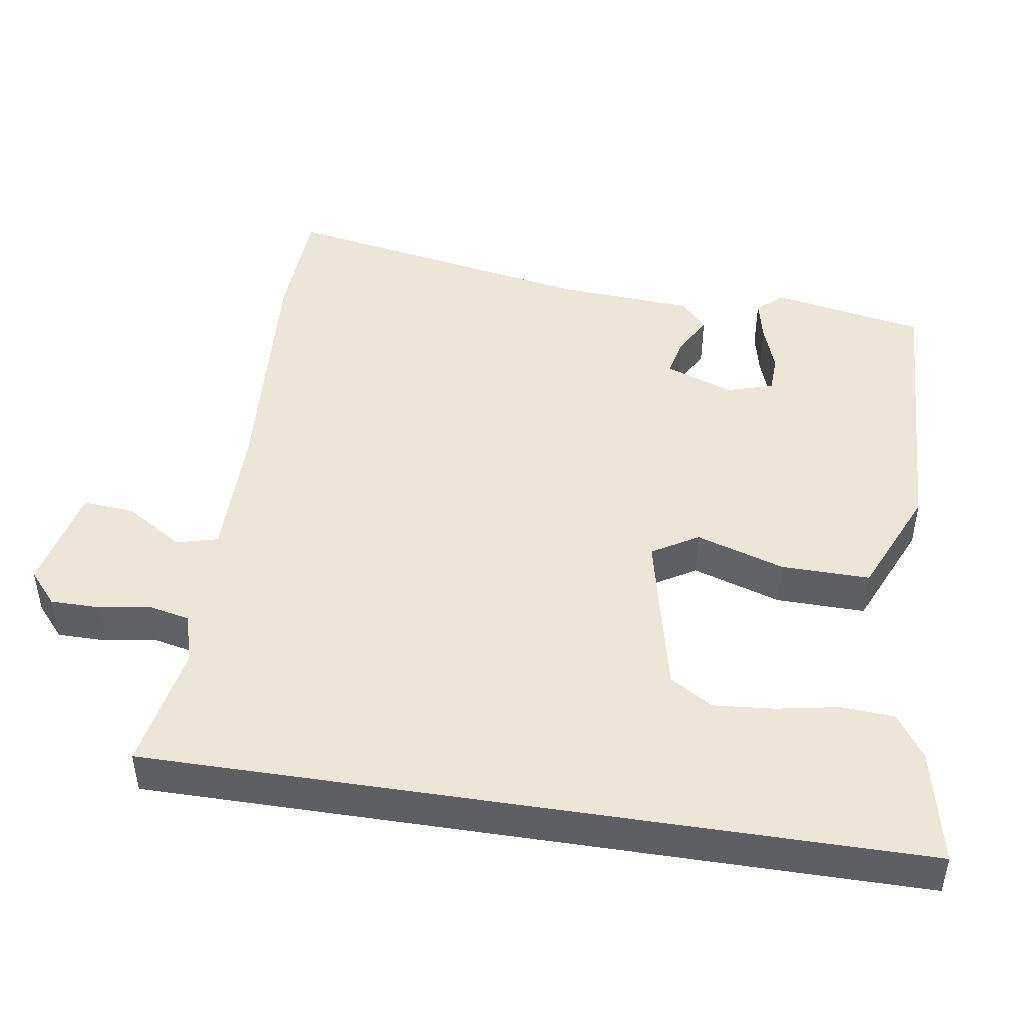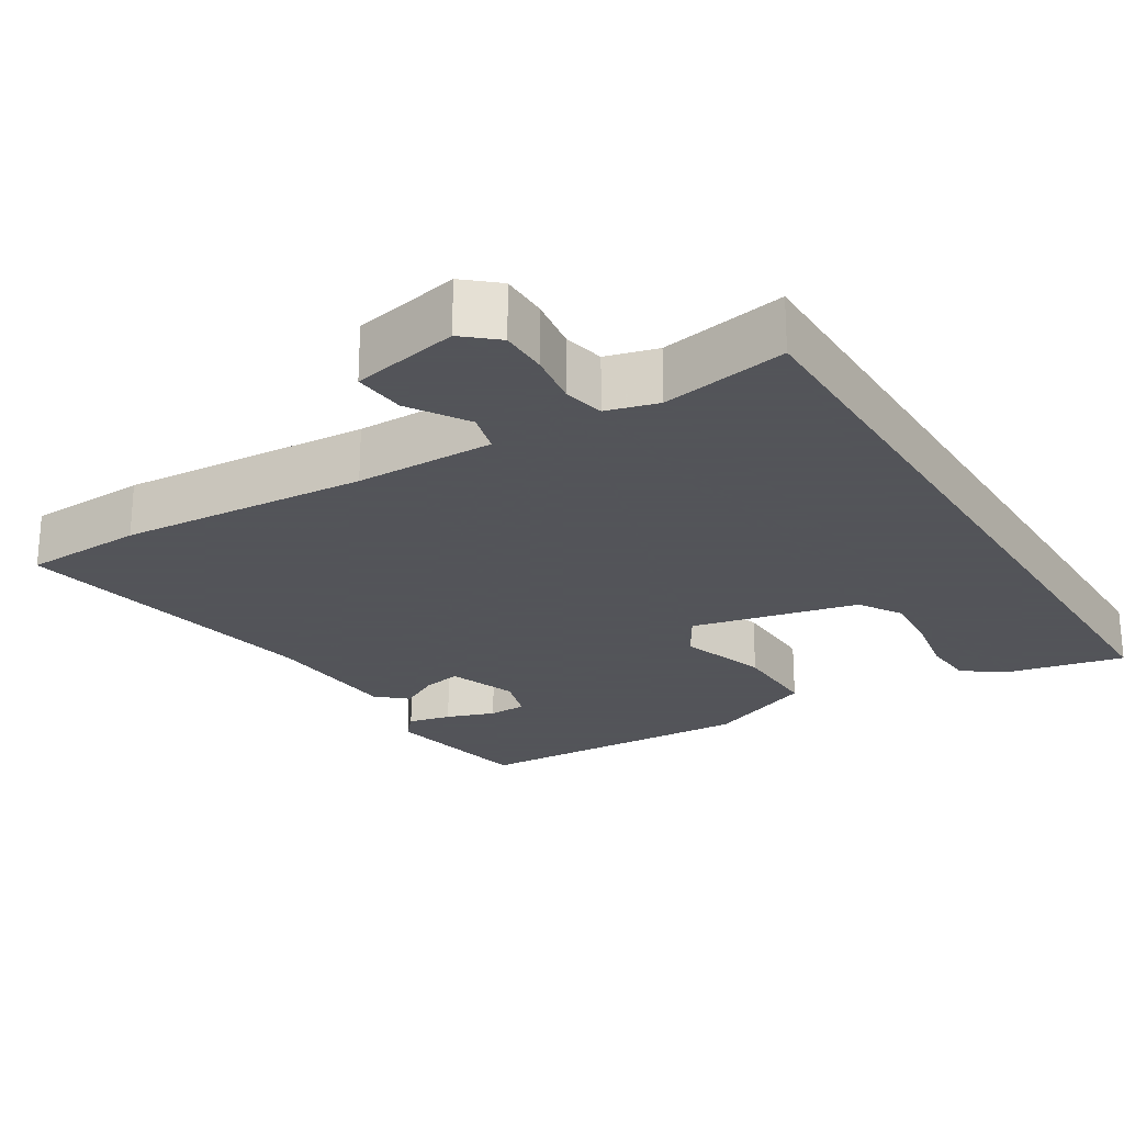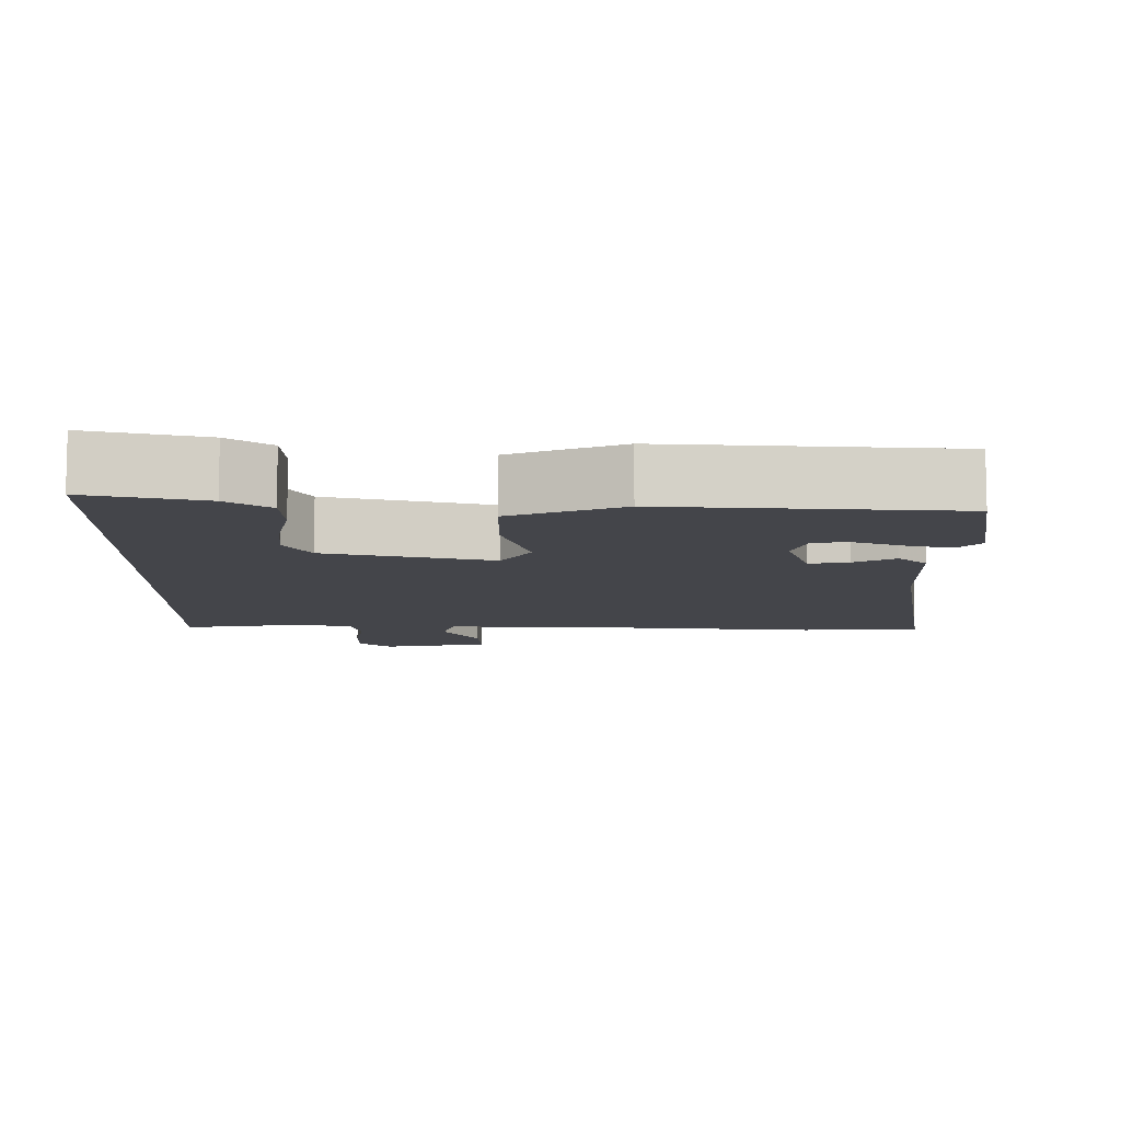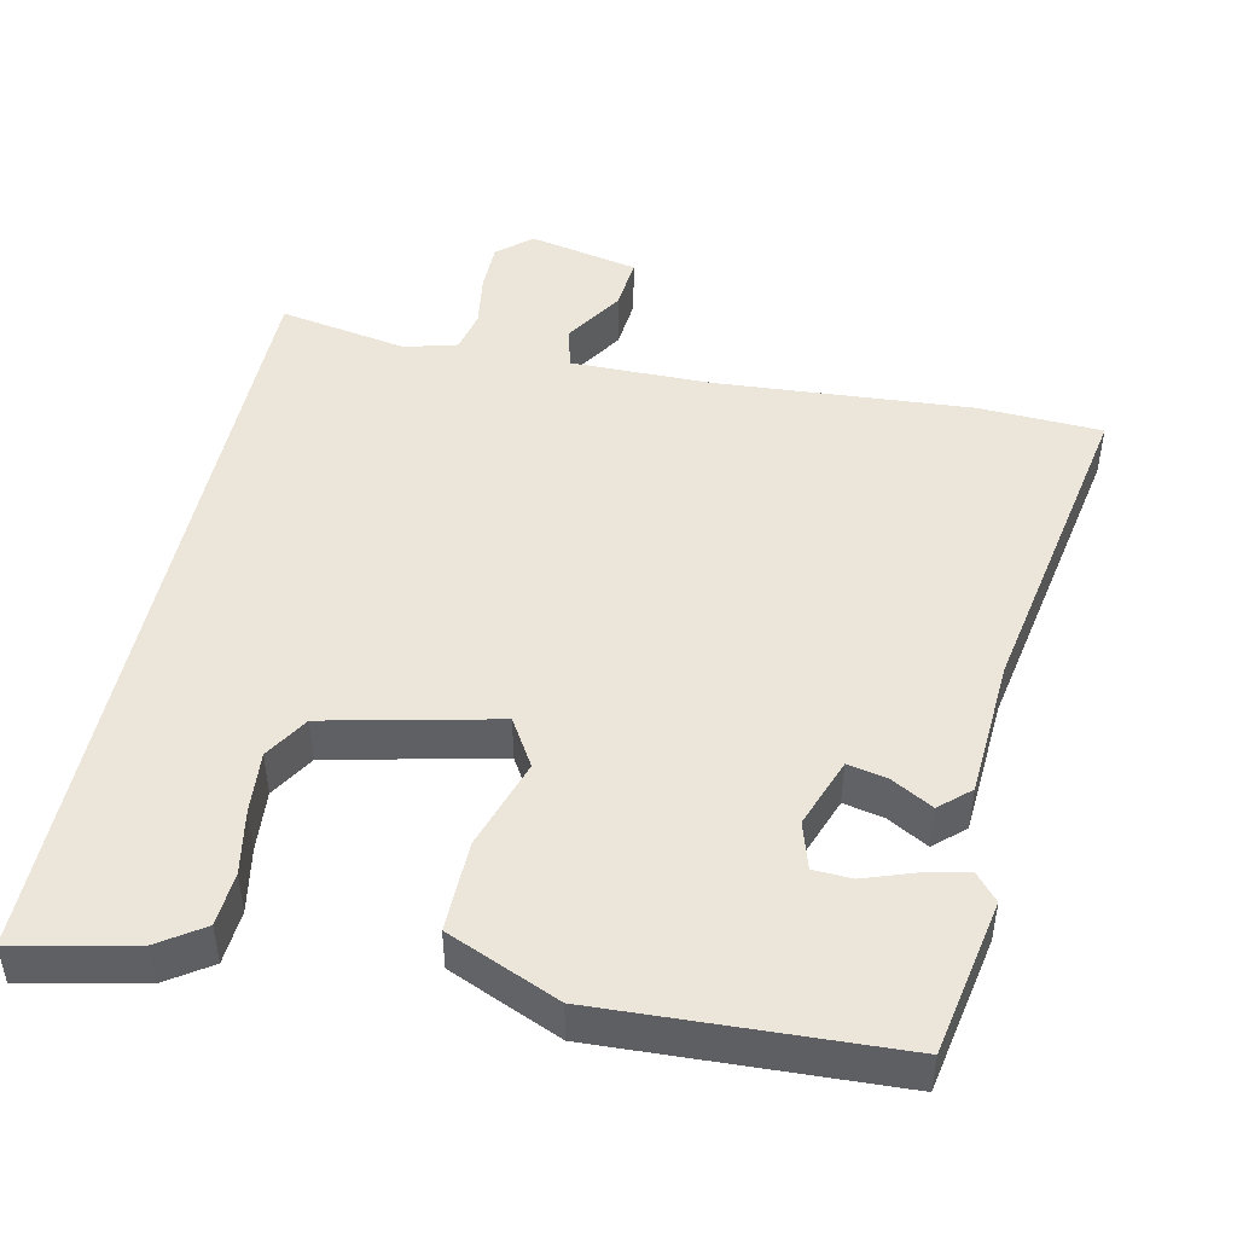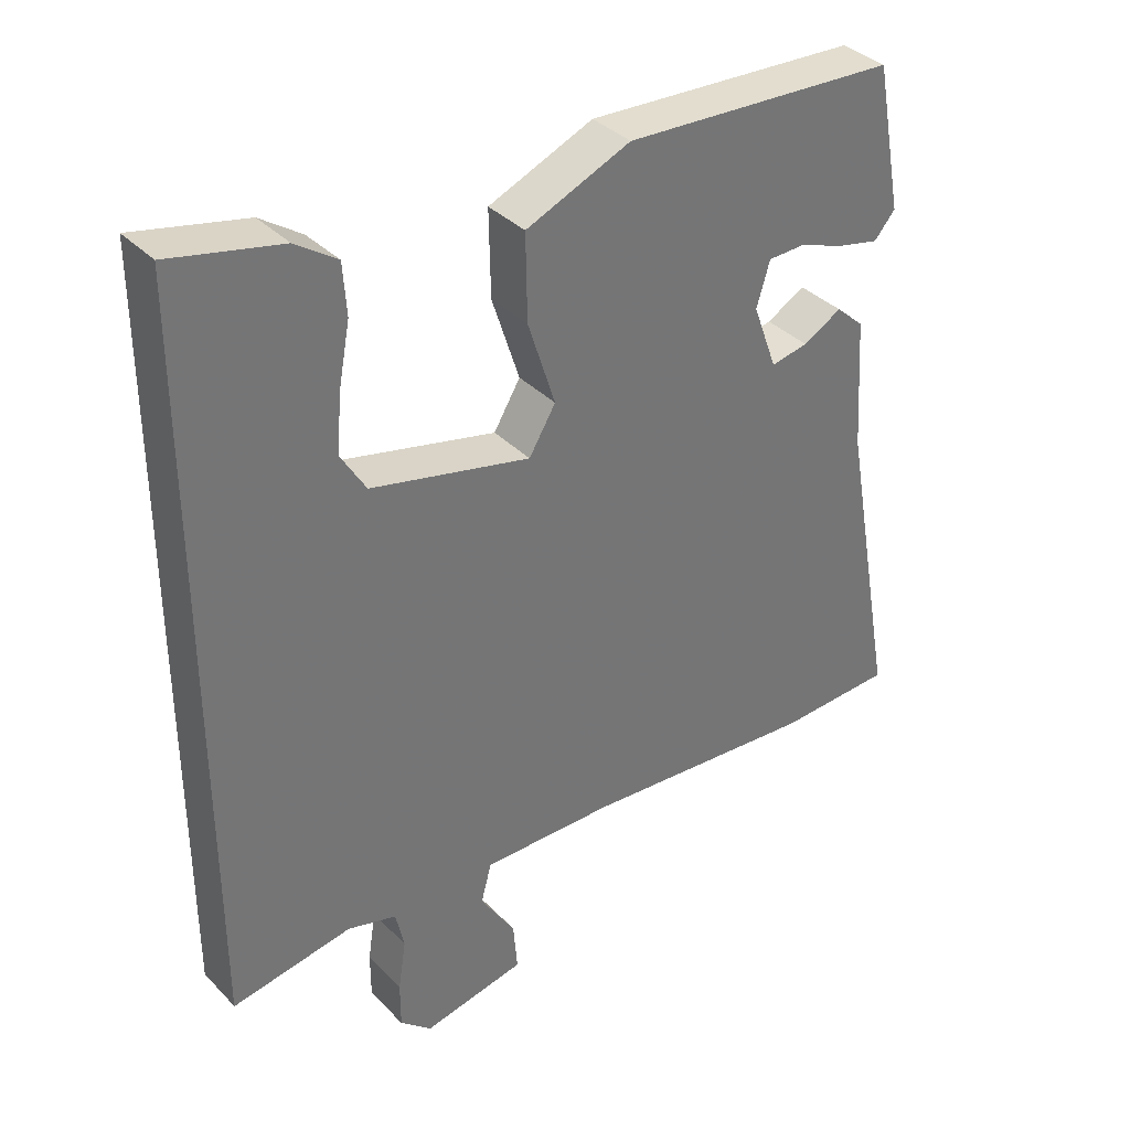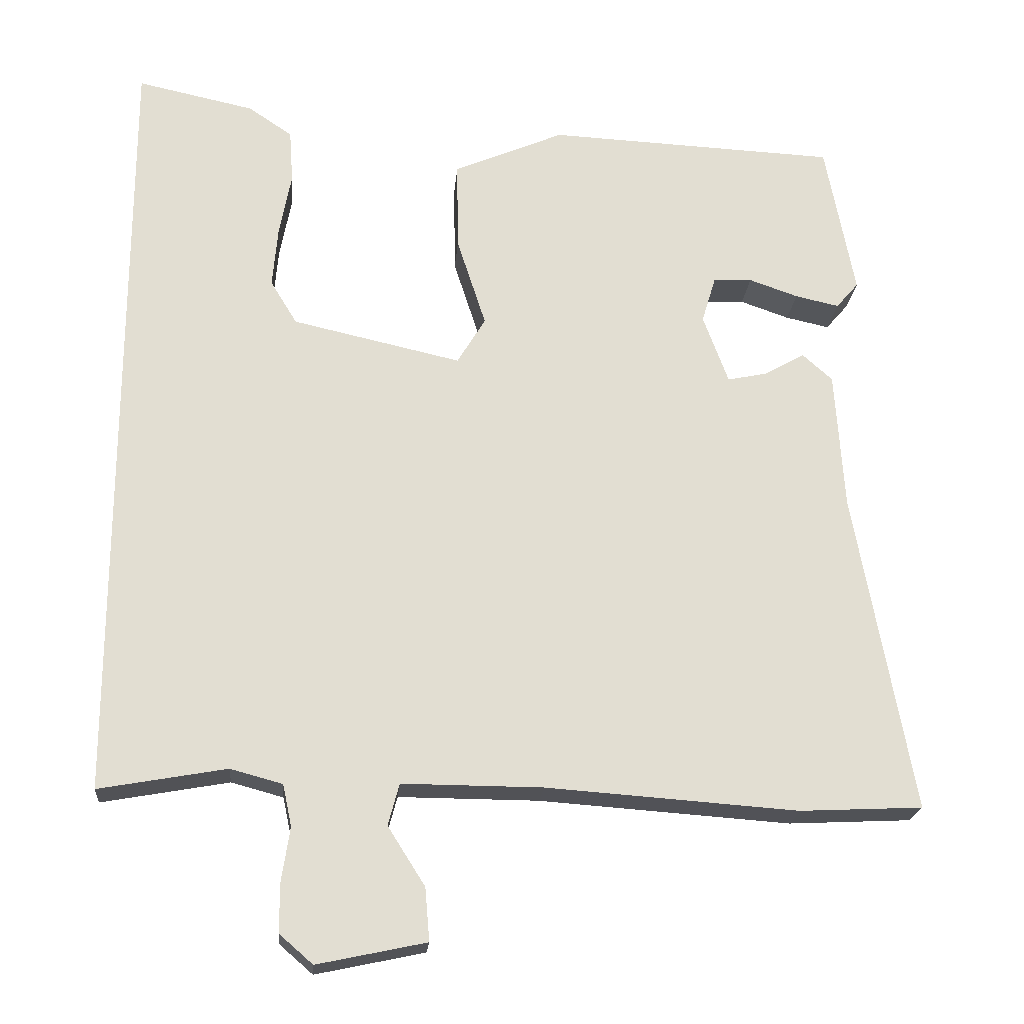
<metadata>
{"format":"obj","ext":"obj","renderer":"f3d","projection":"perspective","resolution":1024,"background":"white","views":[{"elev":46.2,"azim":-81.2,"up":"+Y"},{"elev":-23.9,"azim":-148.3,"up":"+Y"},{"elev":-9.3,"azim":-1.4,"up":"+Y"},{"elev":47.2,"azim":12.1,"up":"+Y"},{"elev":36.0,"azim":-37.5,"up":"+Z"},{"elev":-21.3,"azim":-4.9,"up":"+Z"}]}
</metadata>
<code>
v -0.5 0.07 0.554
v -0.342 0.07 0.52
v -0.283 0.07 0.48
v -0.278 0.07 0.408
v -0.294 0.07 0.322
v -0.301 0.07 0.24
v -0.265 0.07 0.181
v -0.038 0.07 0.13
v 0 0.07 0.193
v -0.039 0.07 0.314
v -0.041 0.07 0.435
v 0.108 0.07 0.499
v 0.498 0.07 0.481
v 0.537 0.07 0.273
v 0.507 0.07 0.238
v 0.448 0.07 0.251
v 0.382 0.07 0.274
v 0.33 0.07 0.272
v 0.311 0.07 0.209
v 0.345 0.07 0.116
v 0.398 0.07 0.127
v 0.453 0.07 0.158
v 0.493 0.07 0.122
v 0.505 0.07 -0.065
v 0.583 0.07 -0.496
v 0.419 0.07 -0.504
v 0.081 0.07 -0.48
v -0.108 0.07 -0.479
v -0.123 0.07 -0.535
v -0.073 0.07 -0.614
v -0.067 0.07 -0.685
v -0.213 0.07 -0.716
v -0.258 0.07 -0.677
v -0.258 0.07 -0.611
v -0.247 0.07 -0.539
v -0.259 0.07 -0.483
v -0.329 0.07 -0.464
v -0.5 0.07 -0.495
v -0.5 0 0.554
v -0.342 0 0.52
v -0.283 0 0.48
v -0.278 0 0.408
v -0.294 0 0.322
v -0.301 0 0.24
v -0.265 0 0.181
v -0.038 0 0.13
v 0 0 0.193
v -0.039 0 0.314
v -0.041 0 0.435
v 0.108 0 0.499
v 0.498 0 0.481
v 0.537 0 0.273
v 0.507 0 0.238
v 0.448 0 0.251
v 0.382 0 0.274
v 0.33 0 0.272
v 0.311 0 0.209
v 0.345 0 0.116
v 0.398 0 0.127
v 0.453 0 0.158
v 0.493 0 0.122
v 0.505 0 -0.065
v 0.583 0 -0.496
v 0.419 0 -0.504
v 0.081 0 -0.48
v -0.108 0 -0.479
v -0.123 0 -0.535
v -0.073 0 -0.614
v -0.067 0 -0.685
v -0.213 0 -0.716
v -0.258 0 -0.677
v -0.258 0 -0.611
v -0.247 0 -0.539
v -0.259 0 -0.483
v -0.329 0 -0.464
v -0.5 0 -0.495
f 37 38 1 2
f 36 37 2
f 35 36 2
f 33 34 35
f 32 33 35
f 31 32 35
f 30 31 35
f 29 30 35
f 28 29 35
f 24 25 26 27
f 24 27 28
f 23 24 28
f 22 23 28
f 21 22 28
f 20 21 28 35
f 15 16 17
f 14 15 17
f 13 14 17
f 12 13 17
f 11 12 17
f 11 17 18
f 11 18 19
f 10 11 19
f 9 10 19
f 2 3 4 5
f 2 5 6
f 35 2 6
f 19 20 35
f 9 19 35
f 8 9 35
f 7 8 35
f 6 7 35
f 40 39 76 75
f 40 75 74
f 40 74 73
f 73 72 71
f 73 71 70
f 73 70 69
f 73 69 68
f 73 68 67
f 73 67 66
f 65 64 63 62
f 66 65 62
f 66 62 61
f 66 61 60
f 66 60 59
f 73 66 59 58
f 55 54 53
f 55 53 52
f 55 52 51
f 55 51 50
f 55 50 49
f 56 55 49
f 57 56 49
f 57 49 48
f 57 48 47
f 43 42 41 40
f 44 43 40
f 44 40 73
f 73 58 57
f 73 57 47
f 73 47 46
f 73 46 45
f 73 45 44
f 1 39 40 2
f 2 40 41 3
f 3 41 42 4
f 4 42 43 5
f 5 43 44 6
f 6 44 45 7
f 7 45 46 8
f 8 46 47 9
f 9 47 48 10
f 10 48 49 11
f 11 49 50 12
f 12 50 51 13
f 13 51 52 14
f 14 52 53 15
f 15 53 54 16
f 16 54 55 17
f 17 55 56 18
f 18 56 57 19
f 19 57 58 20
f 20 58 59 21
f 21 59 60 22
f 22 60 61 23
f 23 61 62 24
f 24 62 63 25
f 25 63 64 26
f 26 64 65 27
f 27 65 66 28
f 28 66 67 29
f 29 67 68 30
f 30 68 69 31
f 31 69 70 32
f 32 70 71 33
f 33 71 72 34
f 34 72 73 35
f 35 73 74 36
f 36 74 75 37
f 37 75 76 38
f 38 76 39 1

</code>
